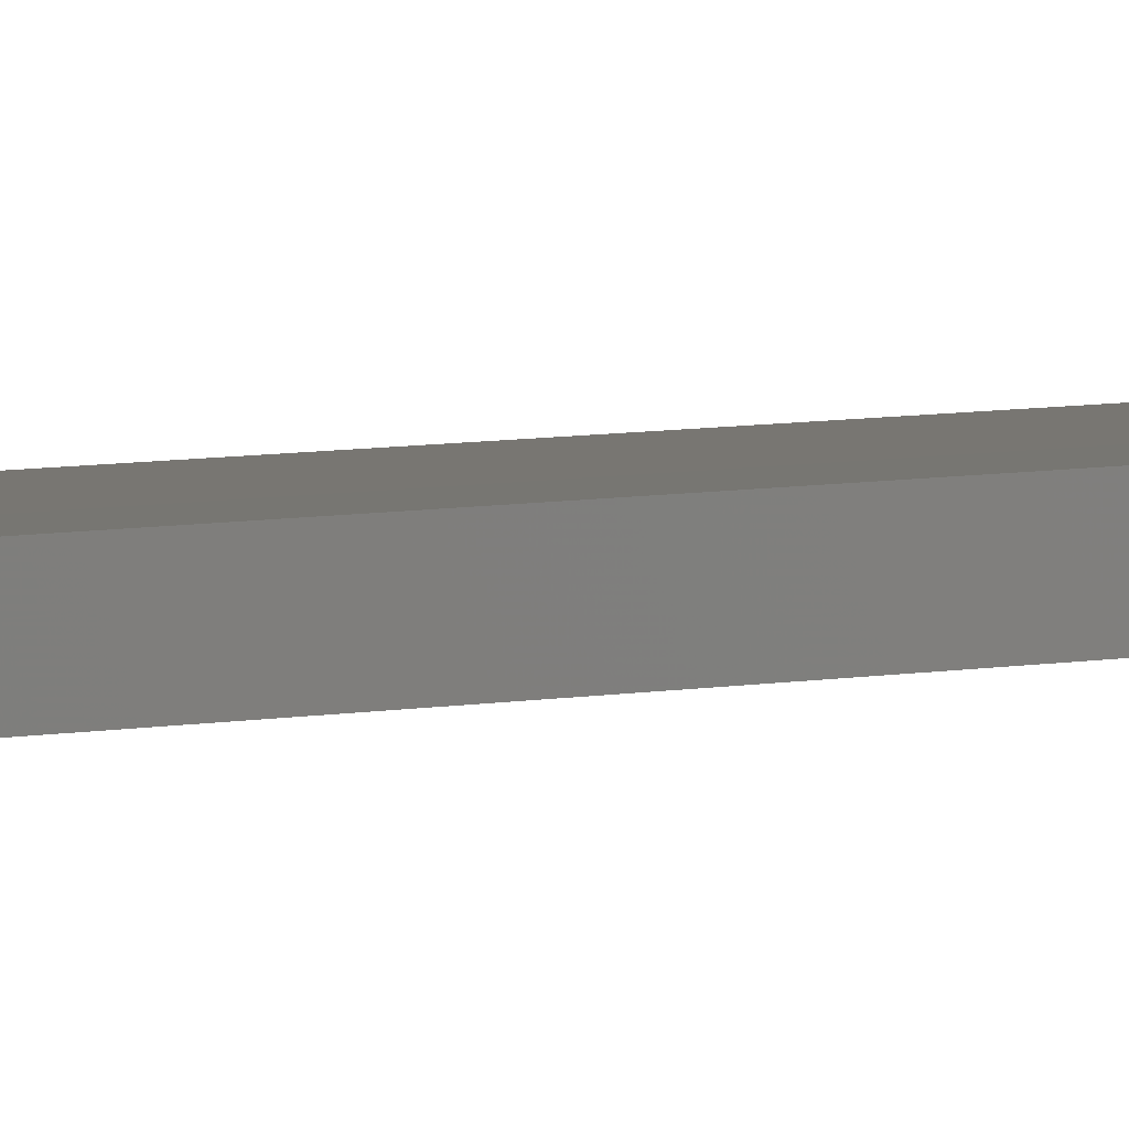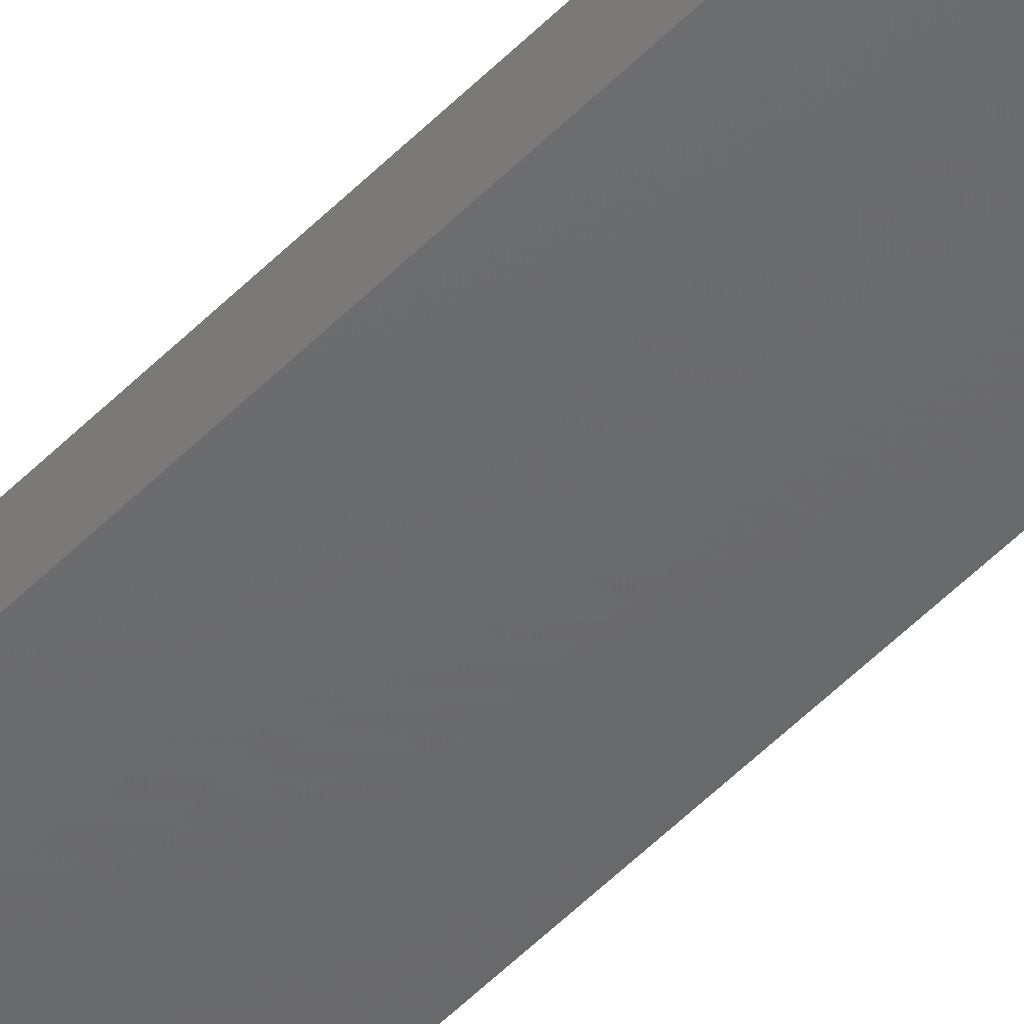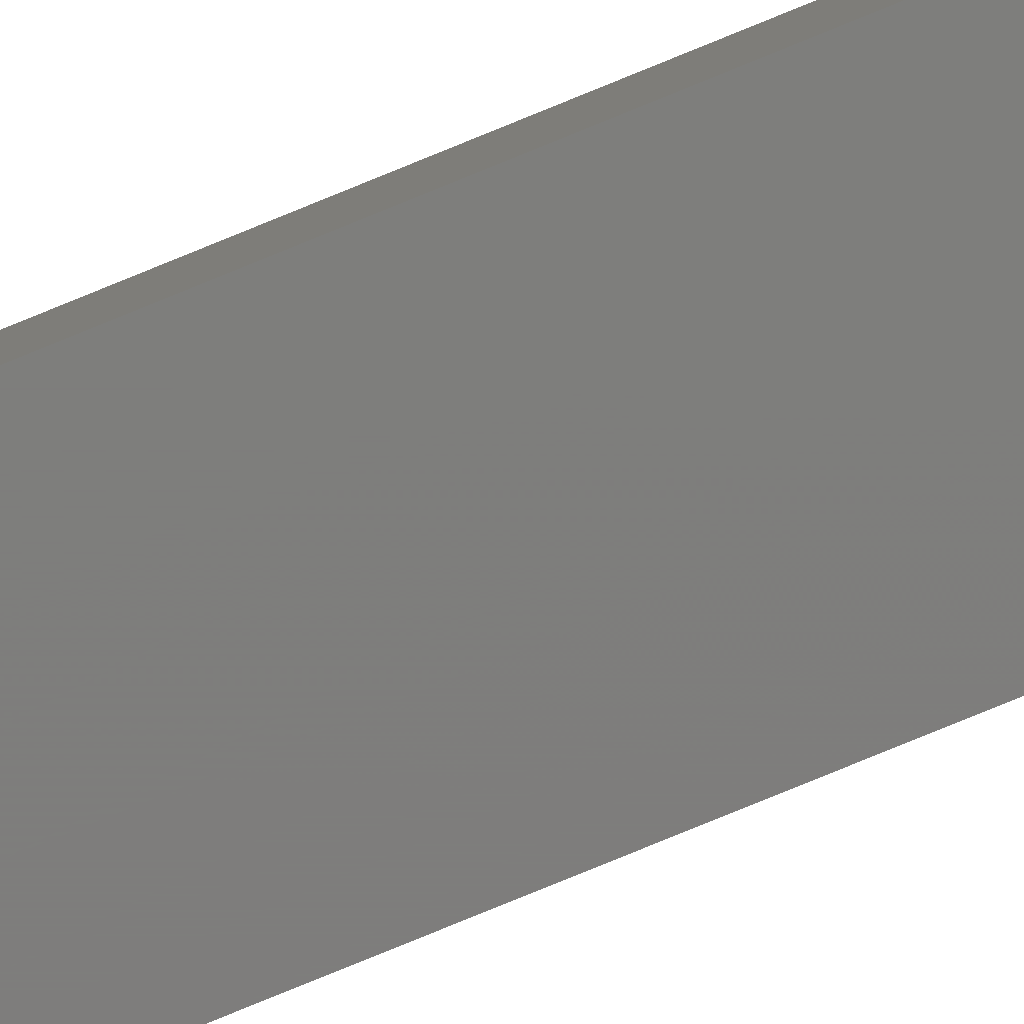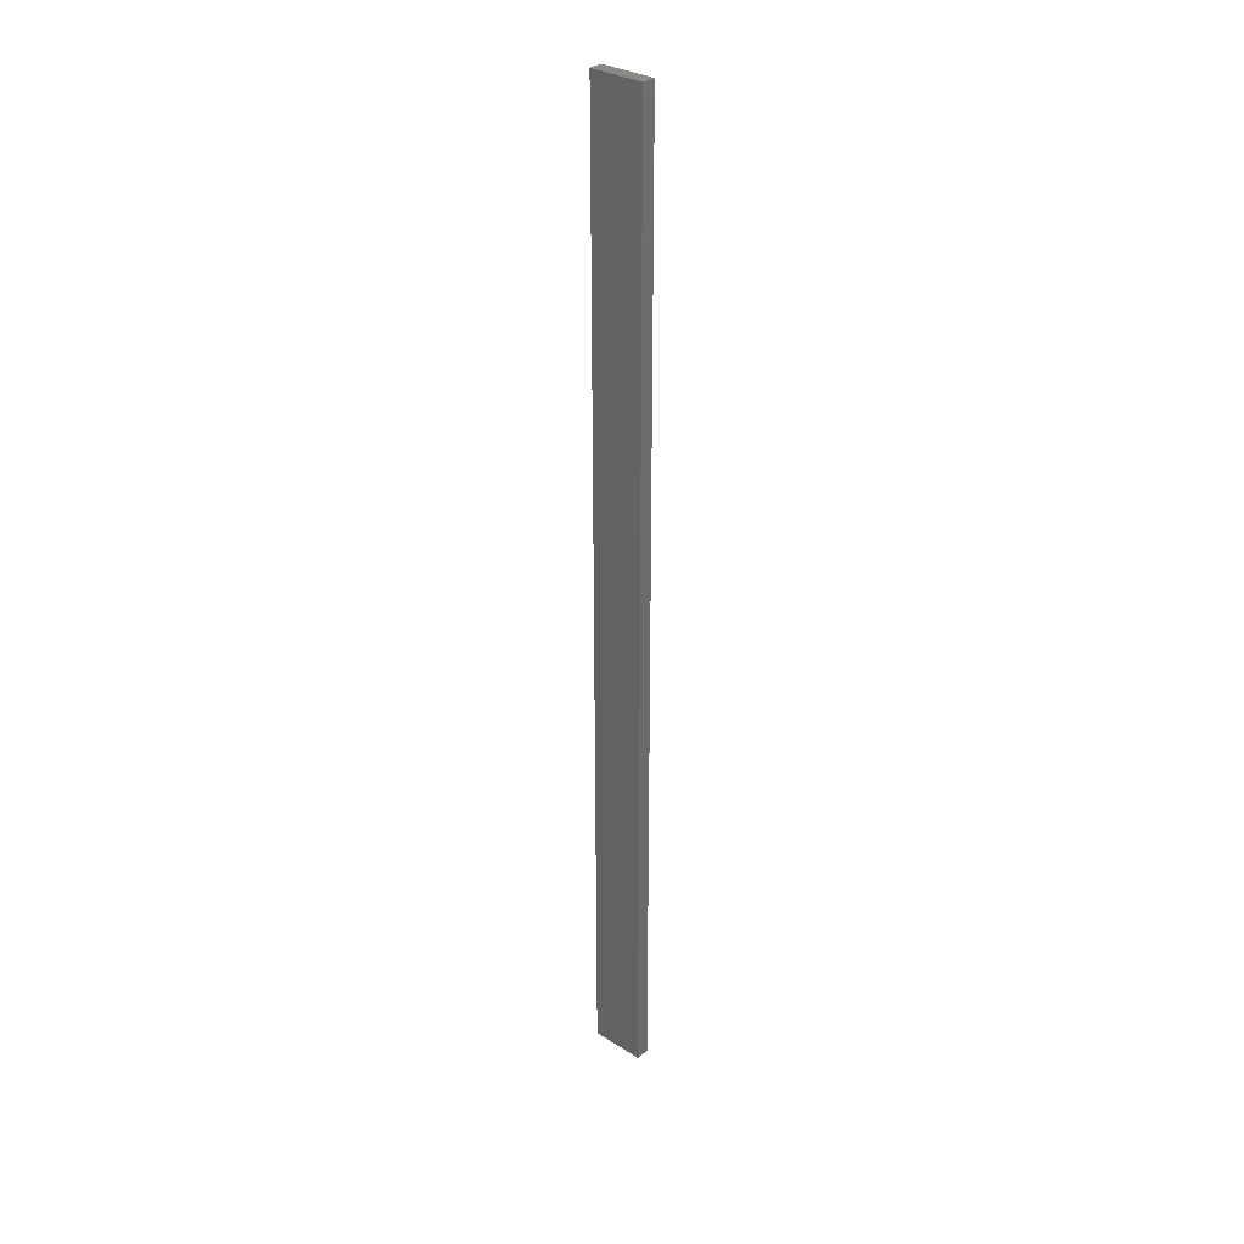
<metadata>
{"format":"stl","ext":"stl","renderer":"f3d","projection":"perspective","resolution":1024,"background":"white","views":[{"elev":3.5,"azim":43.0,"up":"+Y"},{"elev":-47.6,"azim":139.3,"up":"+Y"},{"elev":-77.5,"azim":-67.6,"up":"+Y"},{"elev":31.1,"azim":42.1,"up":"+Z"}]}
</metadata>
<code>
# stl→obj: 16 verts, 28 faces
v 0.4445 -4.351 -12.4
v 0.3779 -4.351 -12.4
v 0.3779 -4.351 -15.99
v 0.4445 -4.351 -15.99
v 0.5112 -4.351 -12.4
v 0.5112 -4.351 -15.99
v 0.5779 -4.351 -12.4
v 0.5779 -4.351 -15.99
v 0.5778 -4.301 -12.4
v 0.5778 -4.301 -15.99
v 0.3779 -4.301 -15.99
v 0.4445 -4.301 -12.4
v 0.4445 -4.301 -15.99
v 0.3779 -4.301 -12.4
v 0.5111 -4.301 -12.4
v 0.5111 -4.301 -15.99
f 1 2 3
f 1 3 4
f 5 4 6
f 5 1 4
f 7 6 8
f 7 5 6
f 9 7 8
f 9 8 10
f 11 12 13
f 14 12 11
f 13 15 16
f 12 15 13
f 16 9 10
f 15 9 16
f 2 14 11
f 2 11 3
f 9 15 7
f 15 5 7
f 12 1 15
f 15 1 5
f 14 2 12
f 12 2 1
f 16 10 8
f 6 16 8
f 4 13 16
f 4 16 6
f 3 11 13
f 3 13 4

</code>
